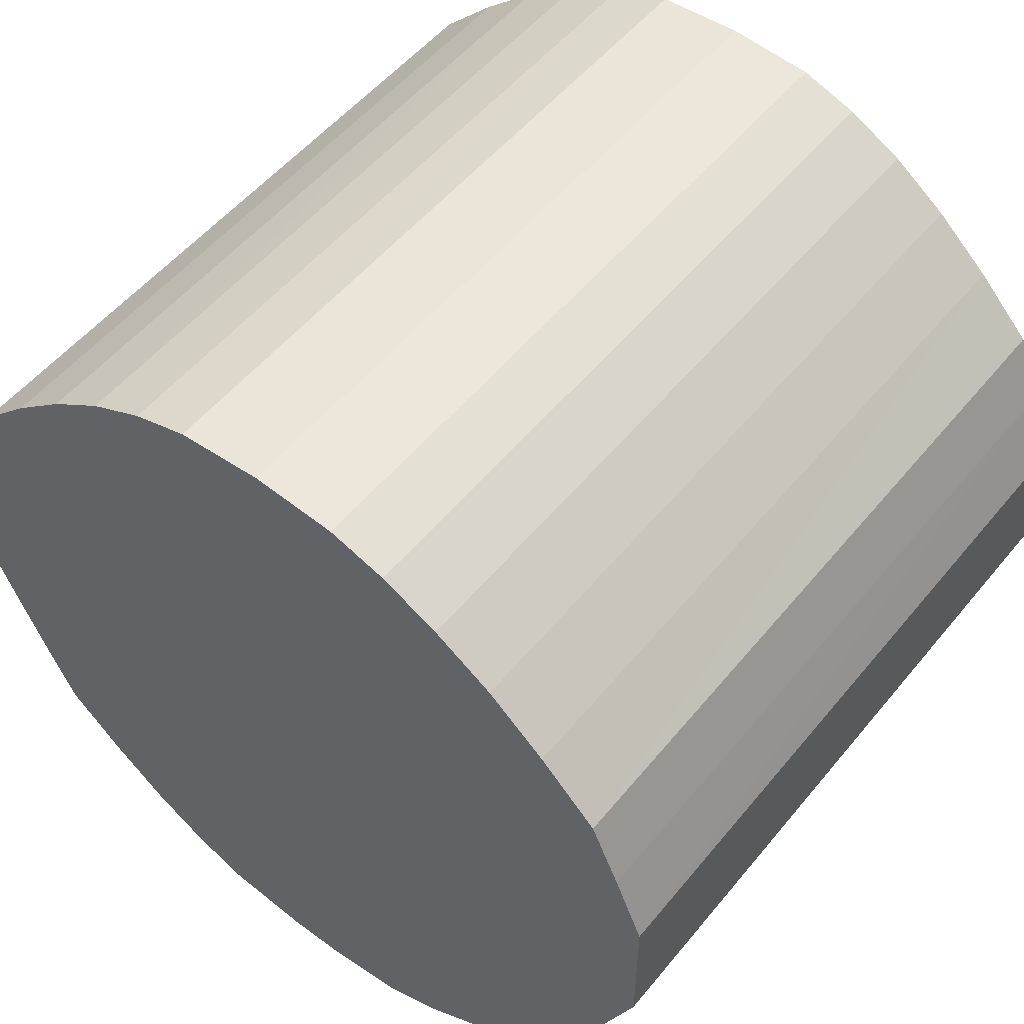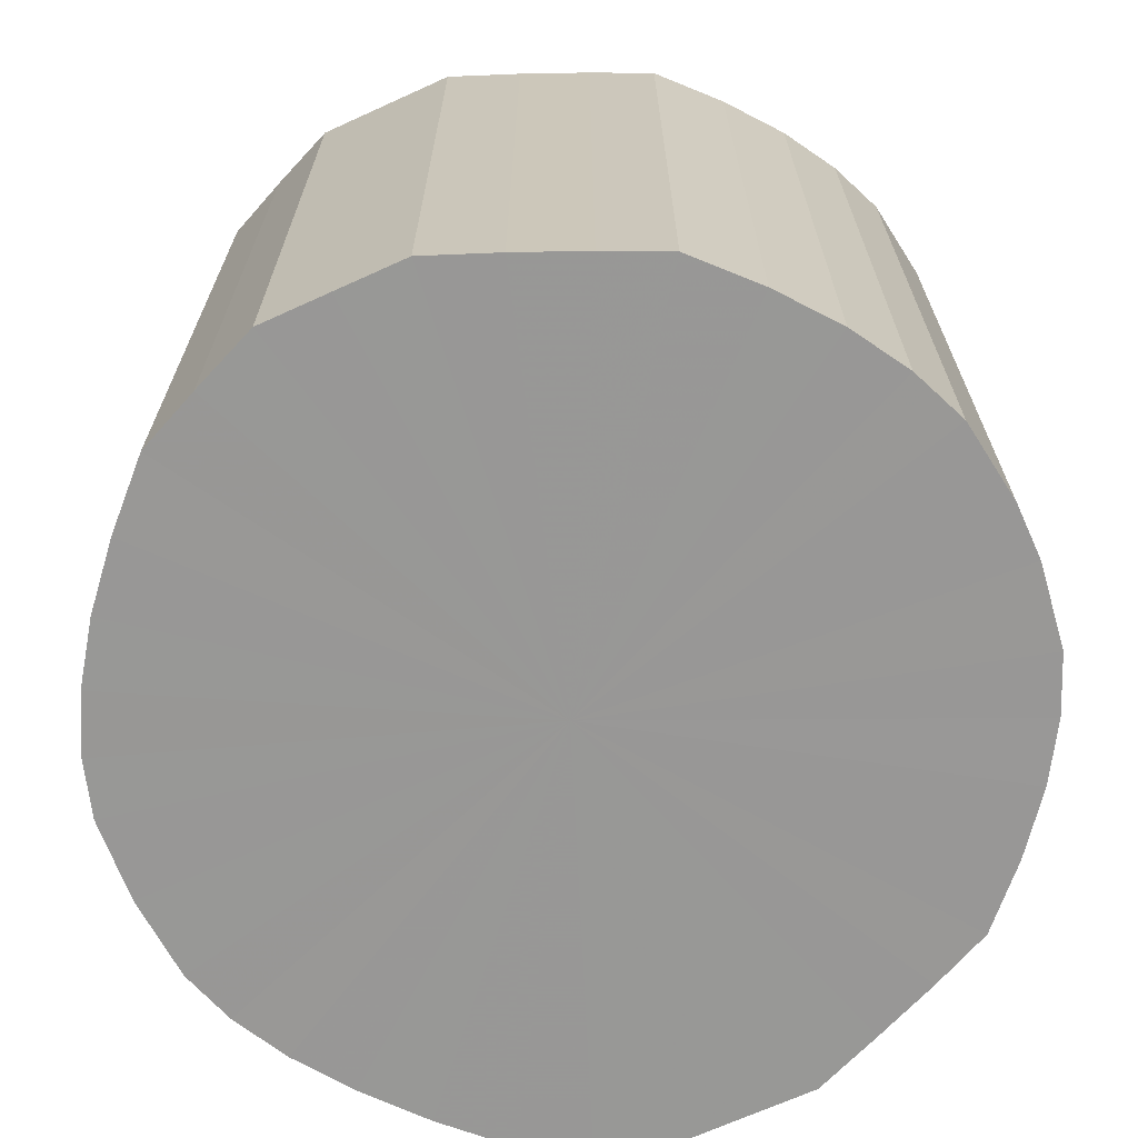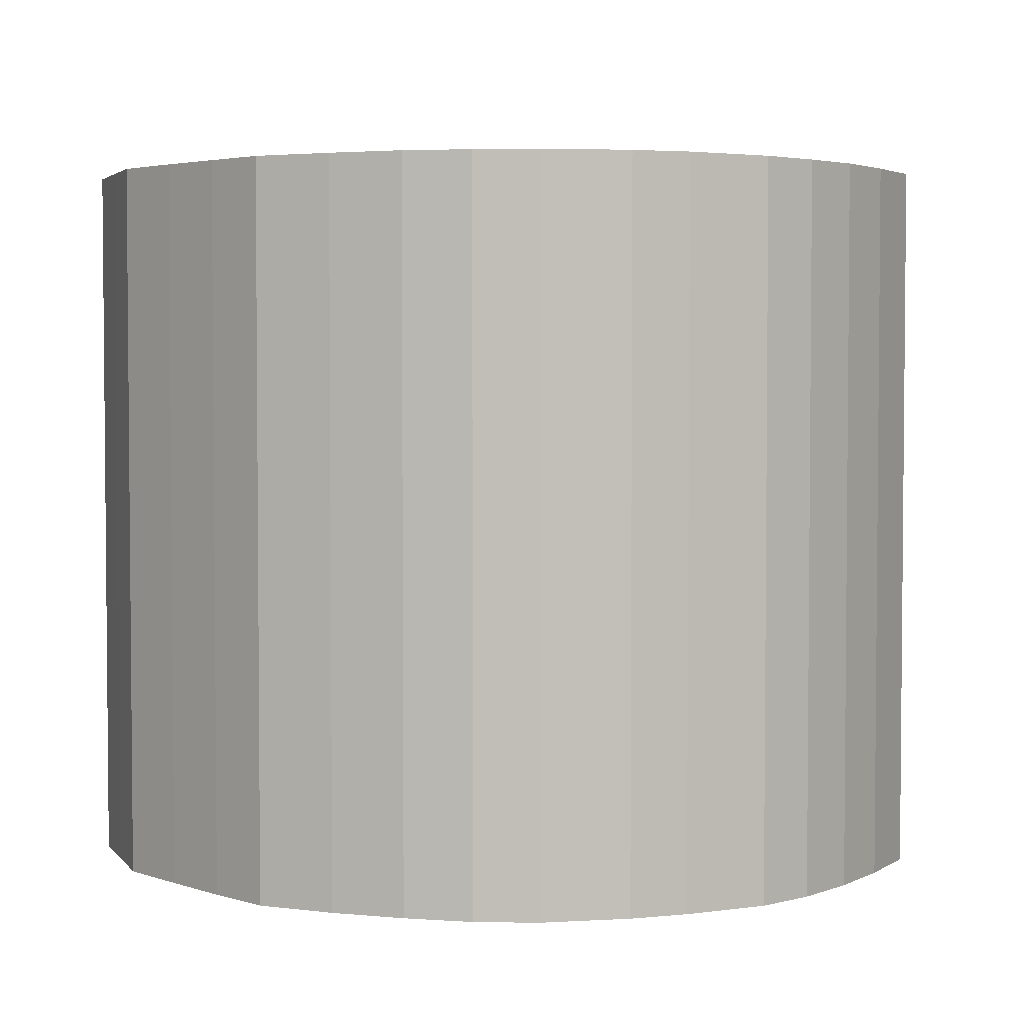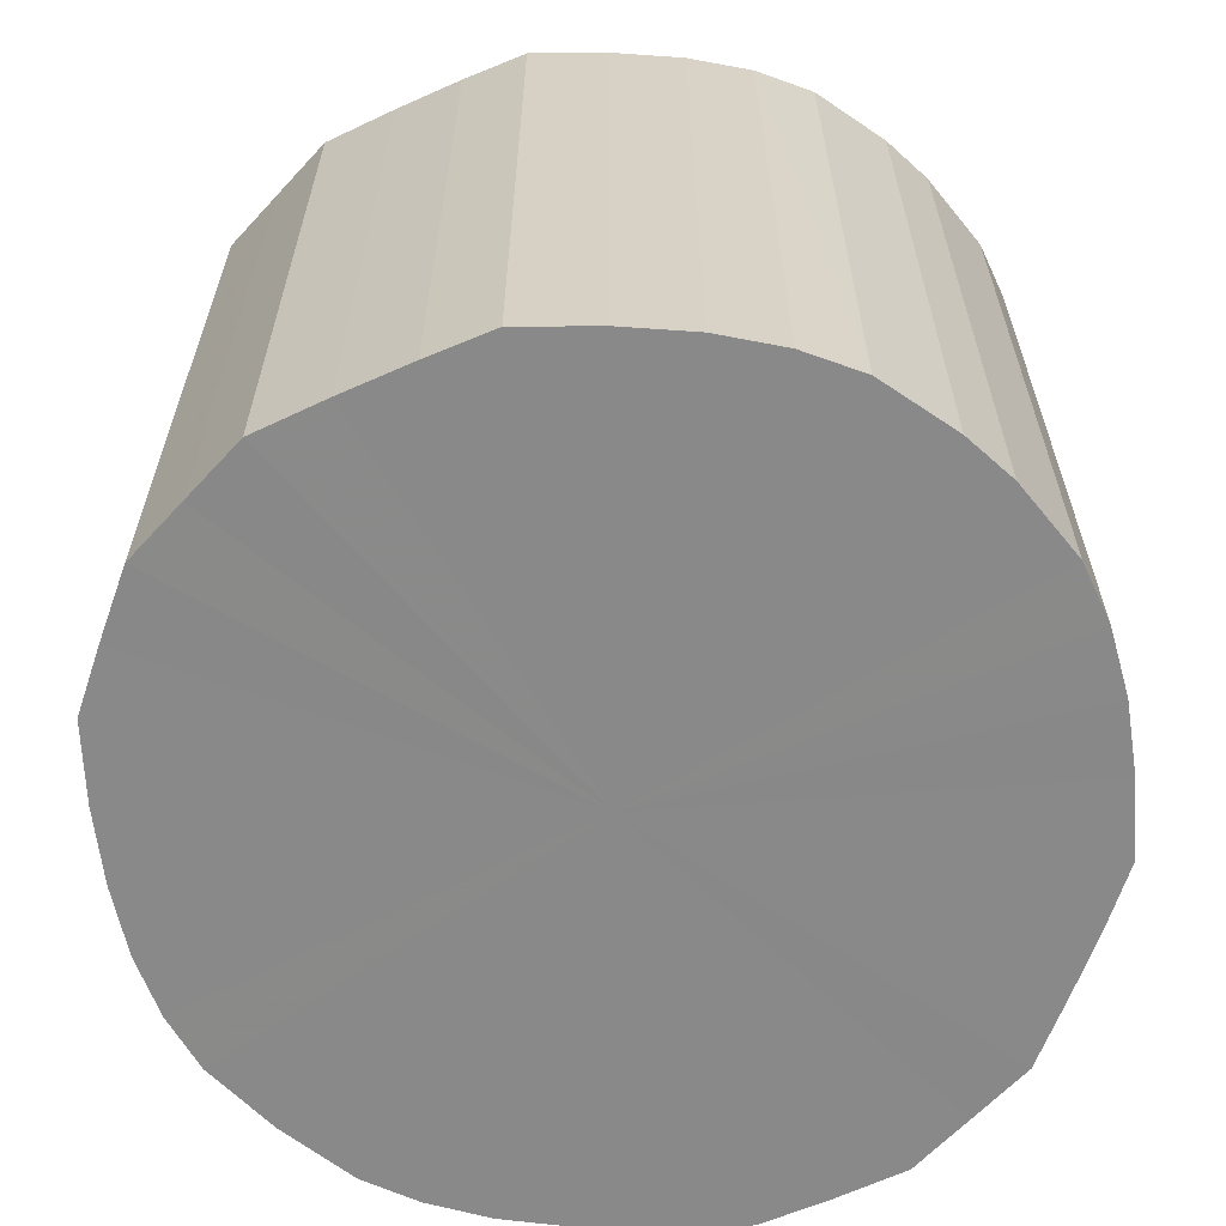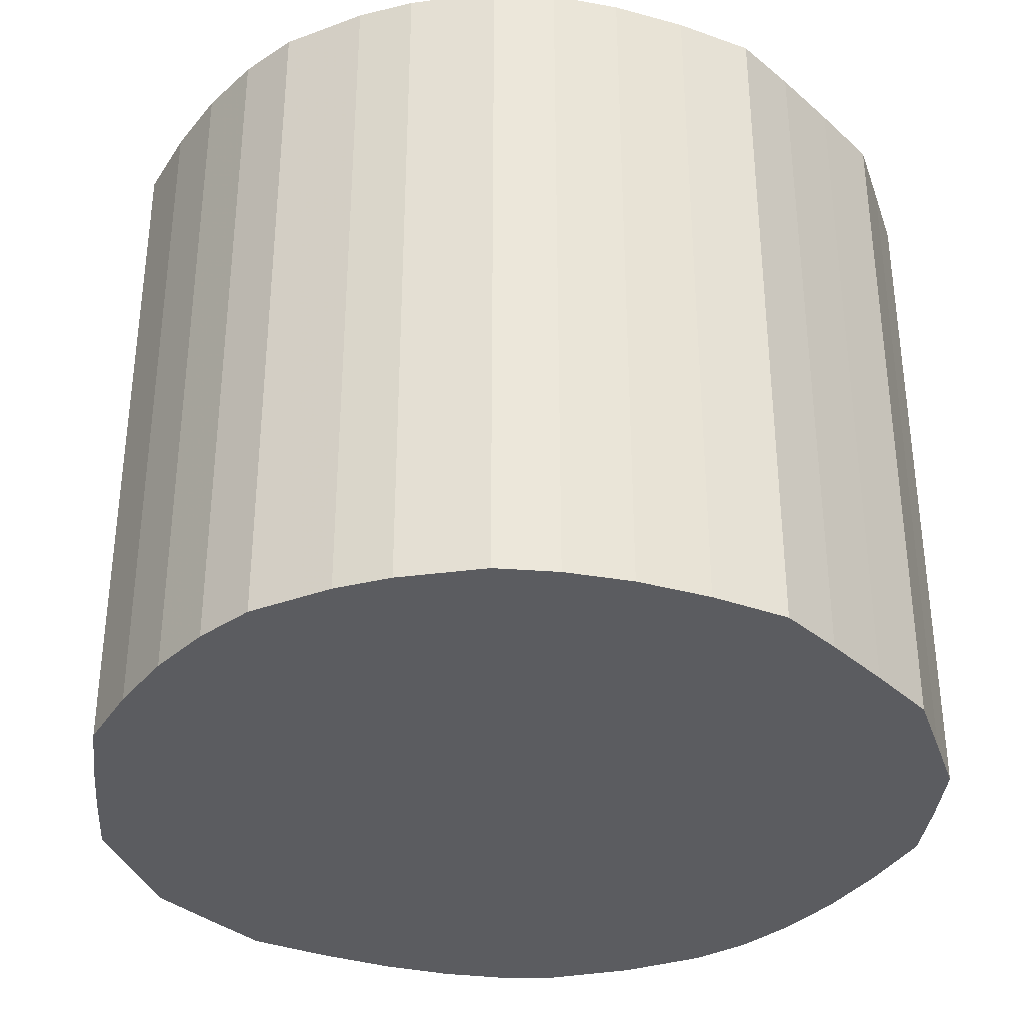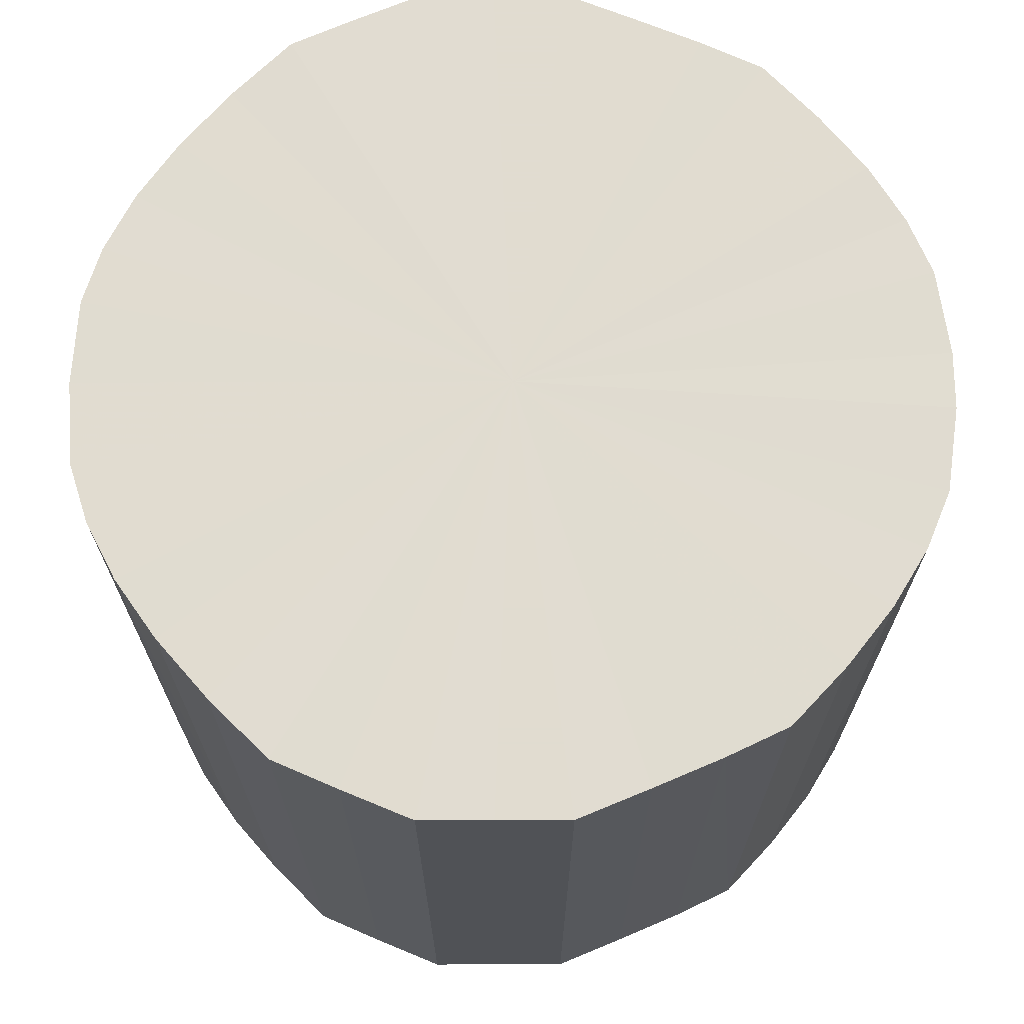
<metadata>
{"format":"obj","ext":"obj","renderer":"f3d","projection":"perspective","resolution":1024,"background":"white","views":[{"elev":53.2,"azim":38.3,"up":"+Z"},{"elev":-68.4,"azim":114.4,"up":"+Y"},{"elev":3.4,"azim":161.0,"up":"+Y"},{"elev":-63.1,"azim":137.5,"up":"+Y"},{"elev":-34.9,"azim":-162.0,"up":"+Y"},{"elev":69.4,"azim":89.8,"up":"+Y"}]}
</metadata>
<code>
o 13112
v 2245 1882 7.593
v 2245 1882 7.591
v 2245 1882 7.593
v 2245 1882 7.585
v 2245 1882 7.591
v 2245 1882 7.591
v 2245 1882 7.591
v 2245 1882 7.575
v 2245 1882 7.585
v 2245 1882 7.585
v 2245 1882 7.585
v 2245 1882 7.561
v 2245 1882 7.575
v 2245 1882 7.575
v 2245 1882 7.575
v 2244 1882 7.543
v 2245 1882 7.561
v 2245 1882 7.561
v 2245 1882 7.561
v 2244 1882 7.523
v 2244 1882 7.543
v 2245 1882 7.543
v 2245 1882 7.543
v 2244 1882 7.5
v 2244 1882 7.523
v 2245 1882 7.523
v 2245 1882 7.523
v 2244 1882 7.476
v 2244 1882 7.5
v 2245 1882 7.5
v 2245 1882 7.5
v 2244 1882 7.451
v 2244 1882 7.476
v 2245 1882 7.476
v 2245 1882 7.476
v 2244 1882 7.426
v 2244 1882 7.451
v 2245 1882 7.451
v 2245 1882 7.451
v 2244 1882 7.402
v 2244 1882 7.426
v 2245 1882 7.426
v 2245 1882 7.426
v 2244 1882 7.378
v 2244 1882 7.402
v 2245 1882 7.402
v 2245 1882 7.402
v 2244 1882 7.357
v 2244 1882 7.378
v 2245 1882 7.378
v 2245 1882 7.378
v 2244 1882 7.338
v 2244 1882 7.357
v 2245 1882 7.357
v 2245 1882 7.357
v 2245 1882 7.322
v 2244 1882 7.338
v 2245 1882 7.338
v 2245 1882 7.338
v 2245 1882 7.31
v 2245 1882 7.322
v 2245 1882 7.322
v 2245 1882 7.322
v 2245 1882 7.301
v 2245 1882 7.31
v 2245 1882 7.31
v 2245 1882 7.31
v 2245 1882 7.297
v 2245 1882 7.301
v 2245 1882 7.301
v 2245 1882 7.301
v 2245 1882 7.297
v 2245 1882 7.297
v 2245 1882 7.297
v 2245 1882 7.593
v 2245 1882 7.591
v 2245 1882 7.591
v 2245 1882 7.585
v 2245 1882 7.585
v 2245 1882 7.591
v 2245 1882 7.593
v 2245 1882 7.585
v 2245 1882 7.591
v 2245 1882 7.575
v 2245 1882 7.575
v 2245 1882 7.575
v 2245 1882 7.585
v 2245 1882 7.561
v 2245 1882 7.575
v 2245 1882 7.561
v 2245 1882 7.561
v 2245 1882 7.543
v 2245 1882 7.561
v 2245 1882 7.523
v 2245 1882 7.543
v 2244 1882 7.543
v 2244 1882 7.543
v 2245 1882 7.5
v 2245 1882 7.523
v 2245 1882 7.476
v 2245 1882 7.5
v 2244 1882 7.523
v 2244 1882 7.523
v 2245 1882 7.451
v 2245 1882 7.476
v 2245 1882 7.426
v 2245 1882 7.451
v 2244 1882 7.5
v 2244 1882 7.5
v 2245 1882 7.402
v 2245 1882 7.426
v 2245 1882 7.378
v 2245 1882 7.402
v 2244 1882 7.476
v 2244 1882 7.476
v 2245 1882 7.357
v 2245 1882 7.378
v 2245 1882 7.338
v 2245 1882 7.357
v 2244 1882 7.451
v 2244 1882 7.451
v 2245 1882 7.322
v 2245 1882 7.338
v 2245 1882 7.31
v 2245 1882 7.322
v 2244 1882 7.426
v 2244 1882 7.426
v 2245 1882 7.301
v 2245 1882 7.31
v 2245 1882 7.297
v 2245 1882 7.301
v 2244 1882 7.402
v 2244 1882 7.402
v 2245 1882 7.297
v 2245 1882 7.297
v 2245 1882 7.301
v 2245 1882 7.297
v 2244 1882 7.378
v 2244 1882 7.378
v 2245 1882 7.31
v 2245 1882 7.301
v 2245 1882 7.322
v 2245 1882 7.31
v 2244 1882 7.357
v 2244 1882 7.357
v 2244 1882 7.338
v 2245 1882 7.322
v 2244 1882 7.338
v 2245 1882 7.445
v 2245 1882 7.591
v 2245 1882 7.593
v 2245 1882 7.585
v 2245 1882 7.591
v 2245 1882 7.575
v 2245 1882 7.585
v 2245 1882 7.561
v 2245 1882 7.575
v 2244 1882 7.543
v 2245 1882 7.561
v 2244 1882 7.523
v 2245 1882 7.543
v 2244 1882 7.5
v 2245 1882 7.523
v 2244 1882 7.476
v 2245 1882 7.5
v 2244 1882 7.451
v 2245 1882 7.476
v 2244 1882 7.426
v 2245 1882 7.451
v 2244 1882 7.402
v 2245 1882 7.426
v 2244 1882 7.378
v 2245 1882 7.402
v 2244 1882 7.357
v 2245 1882 7.378
v 2244 1882 7.338
v 2245 1882 7.357
v 2245 1882 7.322
v 2245 1882 7.338
v 2245 1882 7.31
v 2245 1882 7.322
v 2245 1882 7.301
v 2245 1882 7.31
v 2245 1882 7.297
v 2245 1882 7.301
v 2245 1882 7.297
v 2245 1882 7.445
v 2245 1882 7.593
v 2245 1882 7.591
v 2245 1882 7.591
v 2245 1882 7.585
v 2245 1882 7.585
v 2245 1882 7.575
v 2245 1882 7.575
v 2245 1882 7.561
v 2245 1882 7.561
v 2244 1882 7.543
v 2245 1882 7.543
v 2244 1882 7.523
v 2245 1882 7.523
v 2244 1882 7.5
v 2245 1882 7.5
v 2244 1882 7.476
v 2245 1882 7.476
v 2244 1882 7.451
v 2245 1882 7.451
v 2244 1882 7.426
v 2245 1882 7.426
v 2244 1882 7.402
v 2245 1882 7.402
v 2244 1882 7.378
v 2245 1882 7.378
v 2244 1882 7.357
v 2245 1882 7.357
v 2244 1882 7.338
v 2245 1882 7.338
v 2245 1882 7.322
v 2245 1882 7.322
v 2245 1882 7.31
v 2245 1882 7.31
v 2245 1882 7.301
v 2245 1882 7.301
v 2245 1882 7.297
v 2245 1882 7.297
f 1 2 3
f 2 4 5
f 6 1 7
f 4 8 9
f 10 6 11
f 8 12 13
f 14 10 15
f 12 16 17
f 18 14 19
f 16 20 21
f 22 18 23
f 20 24 25
f 26 22 27
f 24 28 29
f 30 26 31
f 28 32 33
f 34 30 35
f 32 36 37
f 38 34 39
f 36 40 41
f 42 38 43
f 40 44 45
f 46 42 47
f 44 48 49
f 50 46 51
f 48 52 53
f 54 50 55
f 52 56 57
f 58 54 59
f 56 60 61
f 62 58 63
f 60 64 65
f 66 62 67
f 64 68 69
f 70 66 71
f 68 72 73
f 72 70 74
f 75 76 77
f 77 78 79
f 80 81 75
f 82 83 80
f 79 84 85
f 86 87 82
f 88 89 86
f 85 90 91
f 92 93 88
f 94 95 92
f 91 96 97
f 98 99 94
f 100 101 98
f 97 102 103
f 104 105 100
f 106 107 104
f 103 108 109
f 110 111 106
f 112 113 110
f 109 114 115
f 116 117 112
f 118 119 116
f 115 120 121
f 122 123 118
f 124 125 122
f 121 126 127
f 128 129 124
f 130 131 128
f 127 132 133
f 134 135 130
f 136 137 134
f 133 138 139
f 140 141 136
f 142 143 140
f 139 144 145
f 146 147 142
f 145 148 146
f 149 150 151
f 149 152 150
f 149 151 153
f 149 154 152
f 149 153 155
f 149 156 154
f 149 155 157
f 149 158 156
f 149 157 159
f 149 160 158
f 149 159 161
f 149 162 160
f 149 161 163
f 149 164 162
f 149 163 165
f 149 166 164
f 149 165 167
f 149 168 166
f 149 167 169
f 149 170 168
f 149 169 171
f 149 172 170
f 149 171 173
f 149 174 172
f 149 173 175
f 149 176 174
f 149 175 177
f 149 178 176
f 149 177 179
f 149 180 178
f 149 179 181
f 149 182 180
f 149 181 183
f 149 184 182
f 149 183 185
f 149 186 184
f 149 185 186
f 187 188 189
f 187 190 188
f 187 189 191
f 187 192 190
f 187 191 193
f 187 194 192
f 187 193 195
f 187 196 194
f 187 195 197
f 187 198 196
f 187 197 199
f 187 200 198
f 187 199 201
f 187 202 200
f 187 201 203
f 187 204 202
f 187 203 205
f 187 206 204
f 187 205 207
f 187 208 206
f 187 207 209
f 187 210 208
f 187 209 211
f 187 212 210
f 187 211 213
f 187 214 212
f 187 213 215
f 187 216 214
f 187 215 217
f 187 218 216
f 187 217 219
f 187 220 218
f 187 219 221
f 187 222 220
f 187 221 223
f 187 224 222
f 187 223 224

</code>
